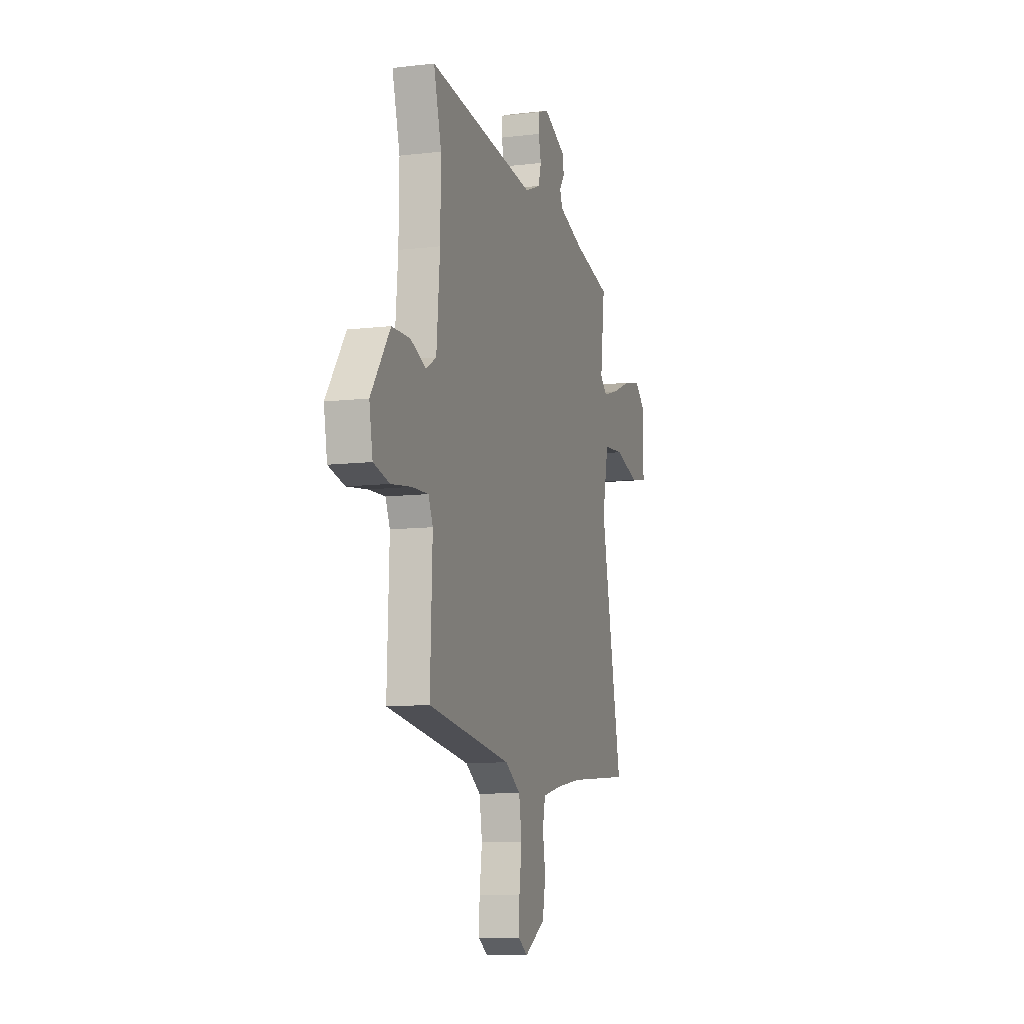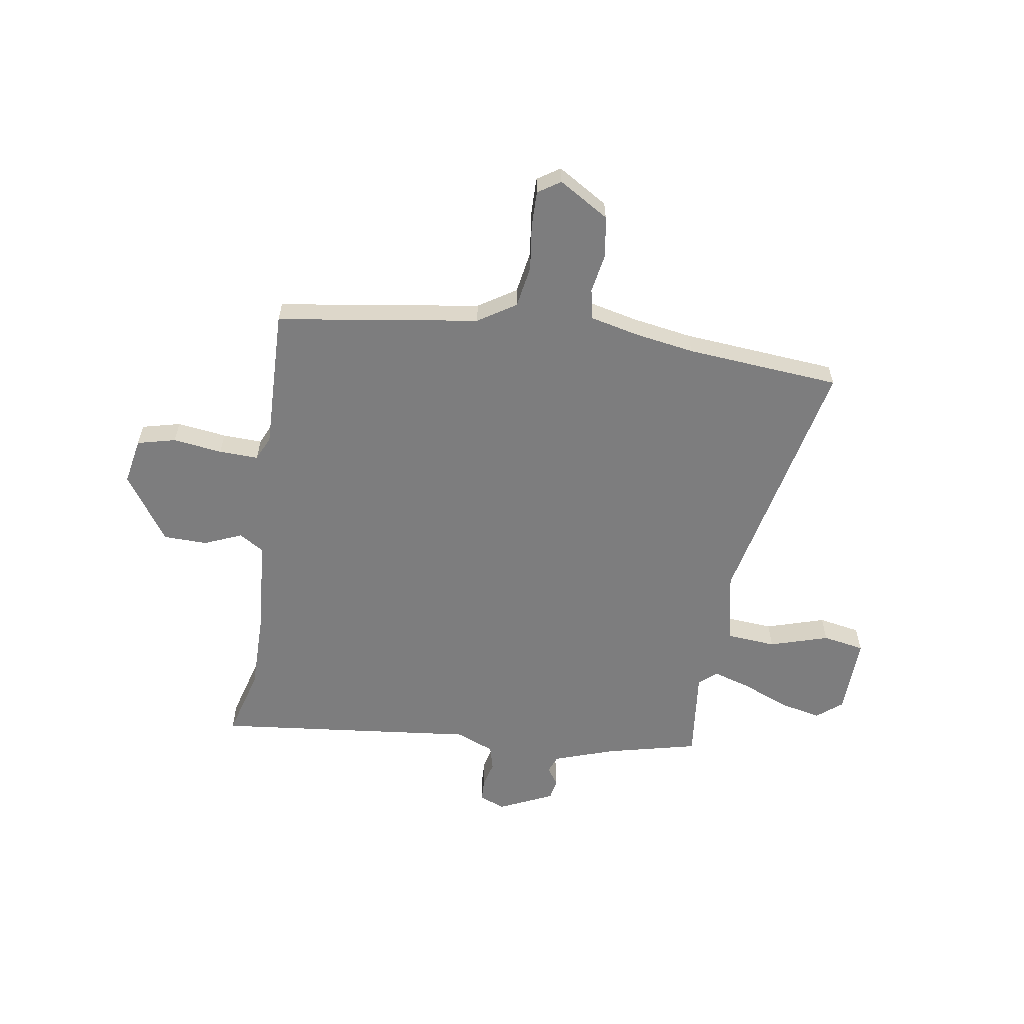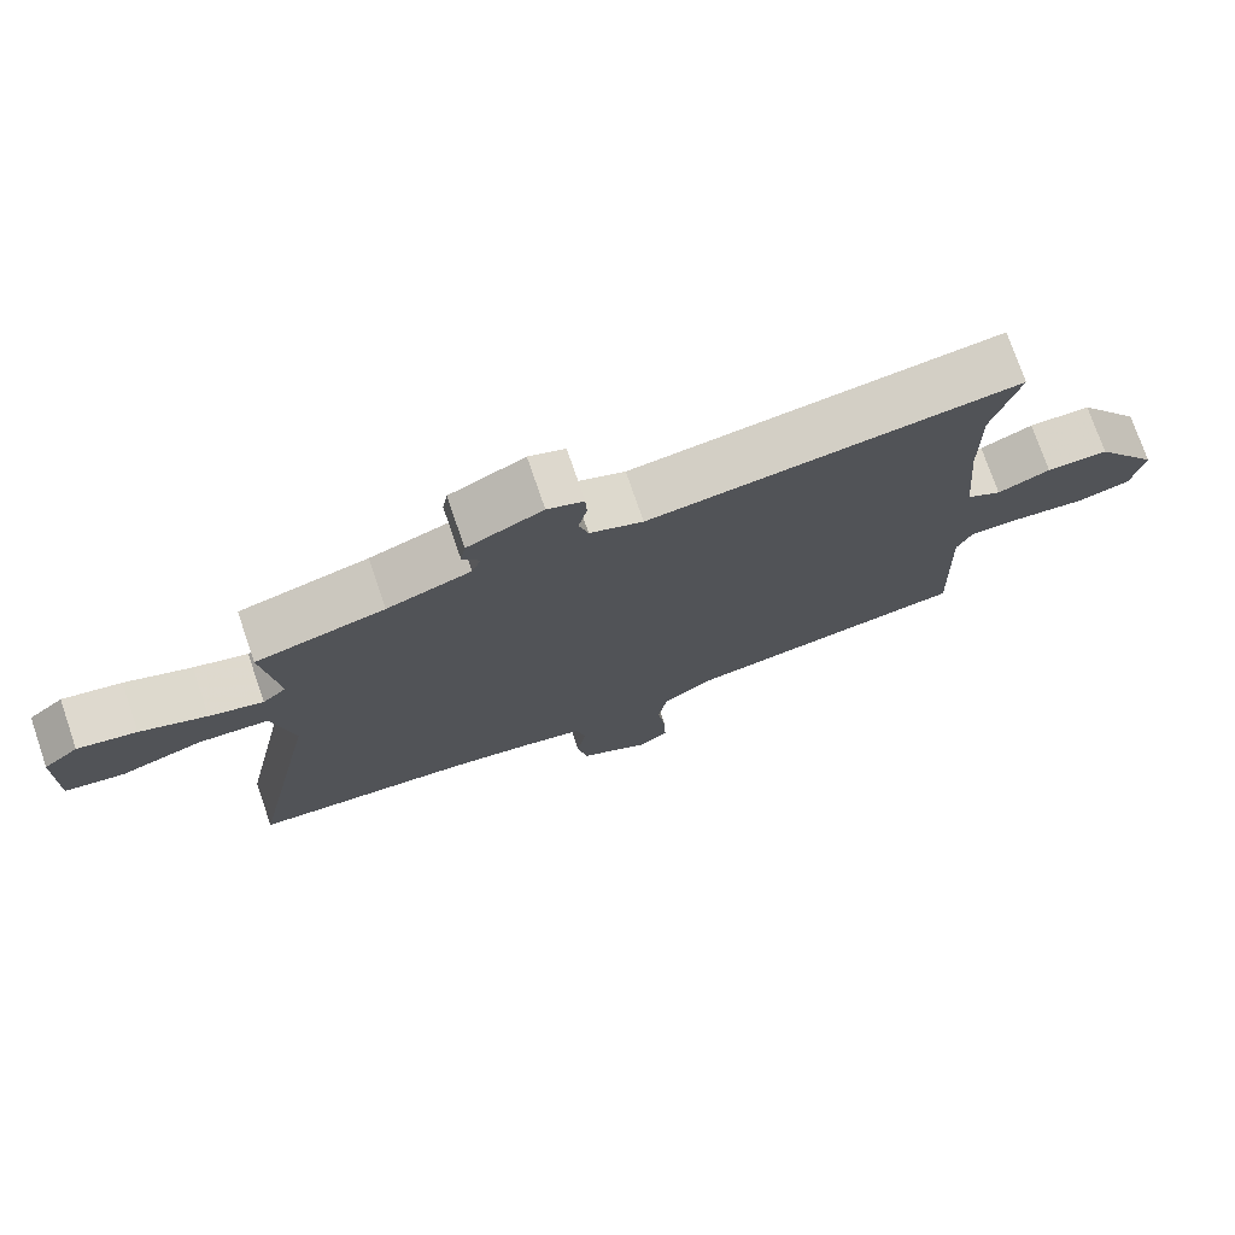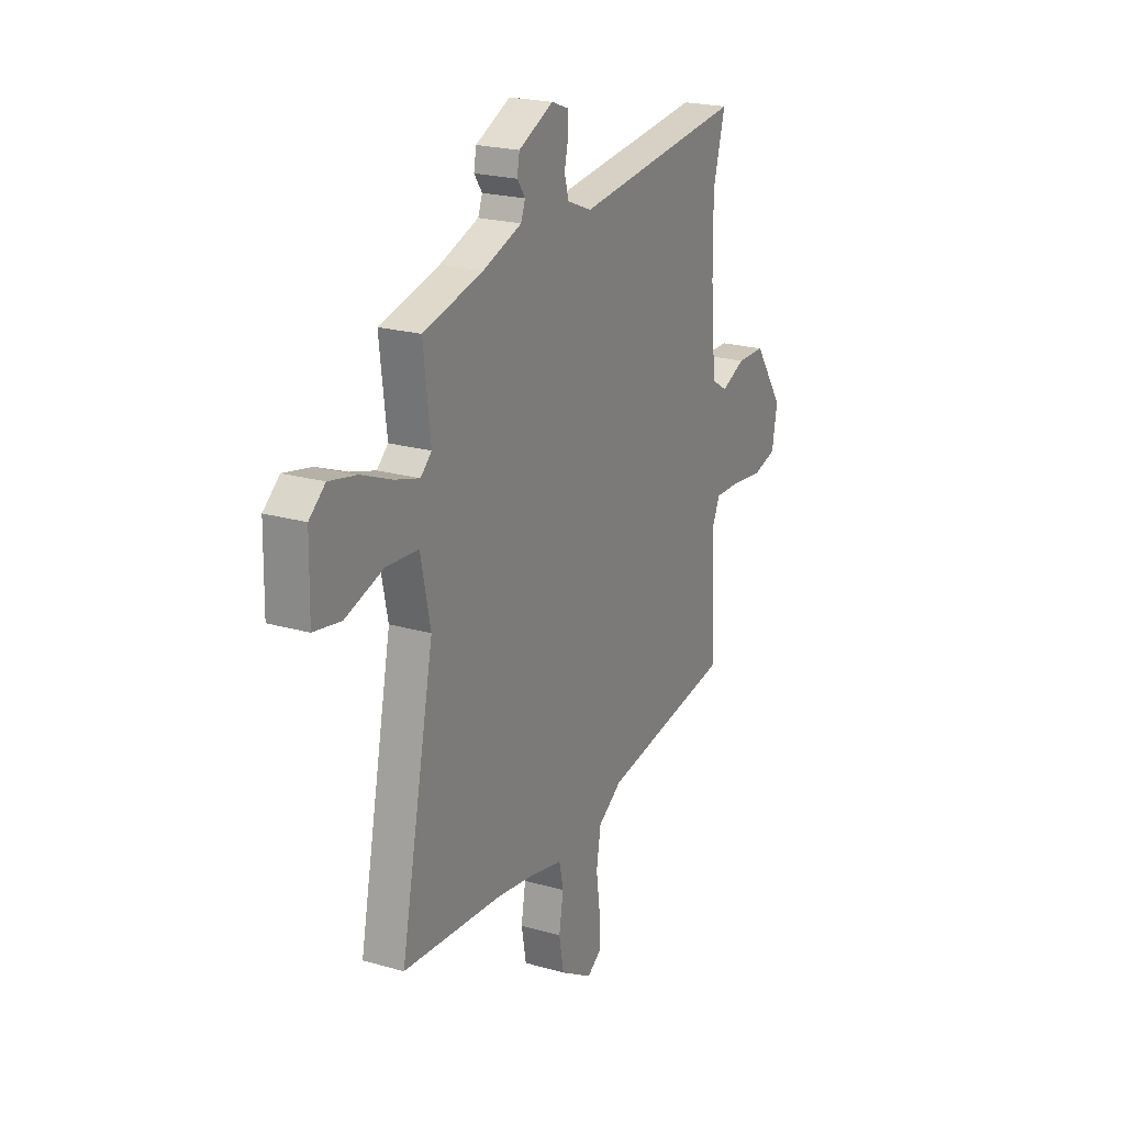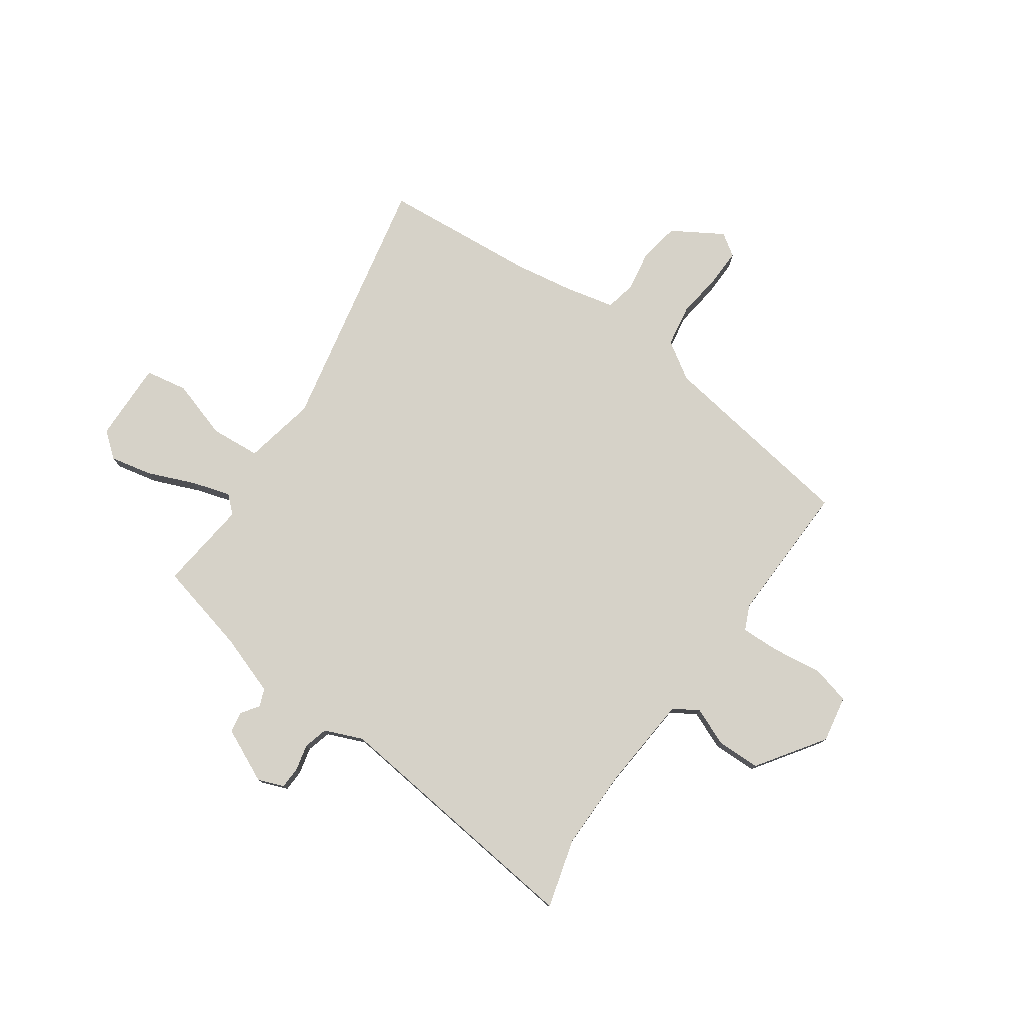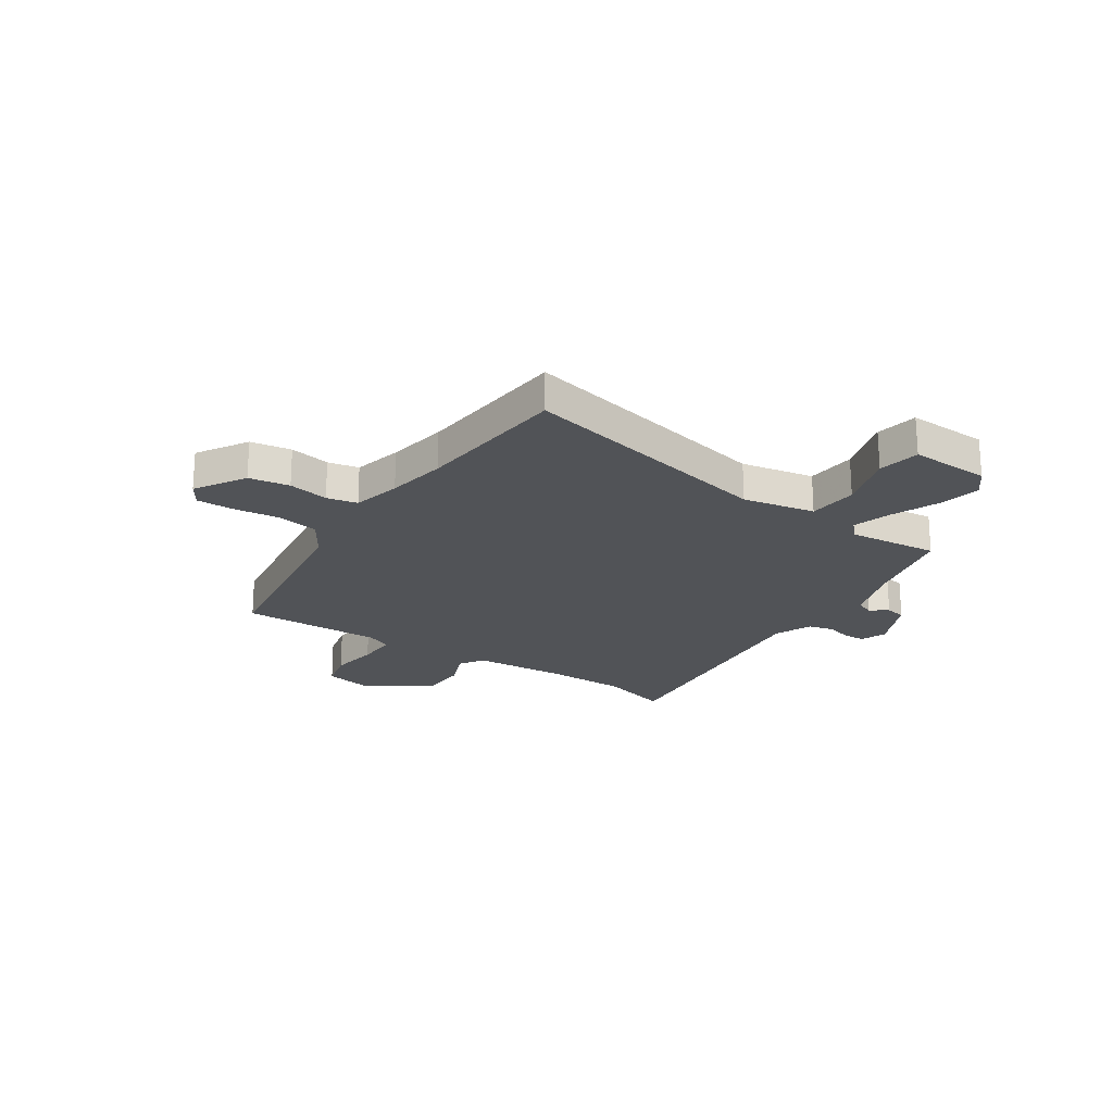
<metadata>
{"format":"obj","ext":"obj","renderer":"f3d","projection":"perspective","resolution":1024,"background":"white","views":[{"elev":-9.7,"azim":107.2,"up":"+Z"},{"elev":-59.2,"azim":170.6,"up":"+Y"},{"elev":75.3,"azim":-19.0,"up":"+Z"},{"elev":21.9,"azim":-63.4,"up":"+Z"},{"elev":77.6,"azim":34.7,"up":"+Y"},{"elev":-22.0,"azim":-124.5,"up":"+Y"}]}
</metadata>
<code>
v -0.509 0.07 0.455
v -0.331 0.07 0.499
v -0.215 0.07 0.54
v -0.202 0.07 0.574
v -0.226 0.07 0.608
v -0.219 0.07 0.648
v -0.115 0.07 0.697
v -0.065 0.07 0.678
v -0.063 0.07 0.636
v -0.075 0.07 0.585
v -0.062 0.07 0.538
v 0.011 0.07 0.508
v 0.518 0.07 0.567
v 0.482 0.07 0.433
v 0.484 0.07 0.277
v 0.5 0.07 0.094
v 0.548 0.07 0.065
v 0.62 0.07 0.096
v 0.705 0.07 0.095
v 0.794 0.07 -0.033
v 0.778 0.07 -0.123
v 0.704 0.07 -0.142
v 0.609 0.07 -0.13
v 0.533 0.07 -0.128
v 0.512 0.07 -0.176
v 0.522 0.07 -0.45
v 0.132 0.07 -0.511
v 0.06 0.07 -0.558
v 0.047 0.07 -0.639
v 0.059 0.07 -0.727
v 0.061 0.07 -0.798
v 0.018 0.07 -0.827
v -0.079 0.07 -0.769
v -0.093 0.07 -0.691
v -0.08 0.07 -0.613
v -0.093 0.07 -0.554
v -0.187 0.07 -0.533
v -0.302 0.07 -0.515
v -0.6 0.07 -0.492
v -0.499 0.07 0.008
v -0.528 0.07 0.147
v -0.624 0.07 0.154
v -0.737 0.07 0.118
v -0.818 0.07 0.132
v -0.815 0.07 0.286
v -0.767 0.07 0.326
v -0.686 0.07 0.309
v -0.595 0.07 0.272
v -0.521 0.07 0.25
v -0.488 0.07 0.28
v -0.509 0 0.455
v -0.331 0 0.499
v -0.215 0 0.54
v -0.202 0 0.574
v -0.226 0 0.608
v -0.219 0 0.648
v -0.115 0 0.697
v -0.065 0 0.678
v -0.063 0 0.636
v -0.075 0 0.585
v -0.062 0 0.538
v 0.011 0 0.508
v 0.518 0 0.567
v 0.482 0 0.433
v 0.484 0 0.277
v 0.5 0 0.094
v 0.548 0 0.065
v 0.62 0 0.096
v 0.705 0 0.095
v 0.794 0 -0.033
v 0.778 0 -0.123
v 0.704 0 -0.142
v 0.609 0 -0.13
v 0.533 0 -0.128
v 0.512 0 -0.176
v 0.522 0 -0.45
v 0.132 0 -0.511
v 0.06 0 -0.558
v 0.047 0 -0.639
v 0.059 0 -0.727
v 0.061 0 -0.798
v 0.018 0 -0.827
v -0.079 0 -0.769
v -0.093 0 -0.691
v -0.08 0 -0.613
v -0.093 0 -0.554
v -0.187 0 -0.533
v -0.302 0 -0.515
v -0.6 0 -0.492
v -0.499 0 0.008
v -0.528 0 0.147
v -0.624 0 0.154
v -0.737 0 0.118
v -0.818 0 0.132
v -0.815 0 0.286
v -0.767 0 0.326
v -0.686 0 0.309
v -0.595 0 0.272
v -0.521 0 0.25
v -0.488 0 0.28
f 46 47 48
f 45 46 48
f 44 45 48
f 43 44 48
f 42 43 48
f 41 42 48 49
f 40 41 49 50
f 38 39 40
f 37 38 40 50
f 33 34 35
f 32 33 35
f 31 32 35
f 30 31 35
f 29 30 35
f 28 29 35 36
f 50 1 2
f 37 50 2
f 36 37 2
f 28 36 2
f 27 28 2
f 21 22 23
f 20 21 23
f 19 20 23
f 18 19 23
f 17 18 23
f 16 17 23 24
f 12 13 14
f 12 14 15
f 11 12 15 16
f 8 9 10
f 7 8 10
f 6 7 10
f 5 6 10
f 4 5 10
f 3 4 10 11
f 3 11 16
f 2 3 16
f 27 2 16
f 26 27 16
f 25 26 16
f 16 24 25
f 98 97 96
f 98 96 95
f 98 95 94
f 98 94 93
f 98 93 92
f 99 98 92 91
f 100 99 91 90
f 90 89 88
f 100 90 88 87
f 85 84 83
f 85 83 82
f 85 82 81
f 85 81 80
f 85 80 79
f 86 85 79 78
f 52 51 100
f 52 100 87
f 52 87 86
f 52 86 78
f 52 78 77
f 73 72 71
f 73 71 70
f 73 70 69
f 73 69 68
f 73 68 67
f 74 73 67 66
f 64 63 62
f 65 64 62
f 66 65 62 61
f 60 59 58
f 60 58 57
f 60 57 56
f 60 56 55
f 60 55 54
f 61 60 54 53
f 66 61 53
f 66 53 52
f 66 52 77
f 66 77 76
f 66 76 75
f 75 74 66
f 1 51 52 2
f 2 52 53 3
f 3 53 54 4
f 4 54 55 5
f 5 55 56 6
f 6 56 57 7
f 7 57 58 8
f 8 58 59 9
f 9 59 60 10
f 10 60 61 11
f 11 61 62 12
f 12 62 63 13
f 13 63 64 14
f 14 64 65 15
f 15 65 66 16
f 16 66 67 17
f 17 67 68 18
f 18 68 69 19
f 19 69 70 20
f 20 70 71 21
f 21 71 72 22
f 22 72 73 23
f 23 73 74 24
f 24 74 75 25
f 25 75 76 26
f 26 76 77 27
f 27 77 78 28
f 28 78 79 29
f 29 79 80 30
f 30 80 81 31
f 31 81 82 32
f 32 82 83 33
f 33 83 84 34
f 34 84 85 35
f 35 85 86 36
f 36 86 87 37
f 37 87 88 38
f 38 88 89 39
f 39 89 90 40
f 40 90 91 41
f 41 91 92 42
f 42 92 93 43
f 43 93 94 44
f 44 94 95 45
f 45 95 96 46
f 46 96 97 47
f 47 97 98 48
f 48 98 99 49
f 49 99 100 50
f 50 100 51 1

</code>
